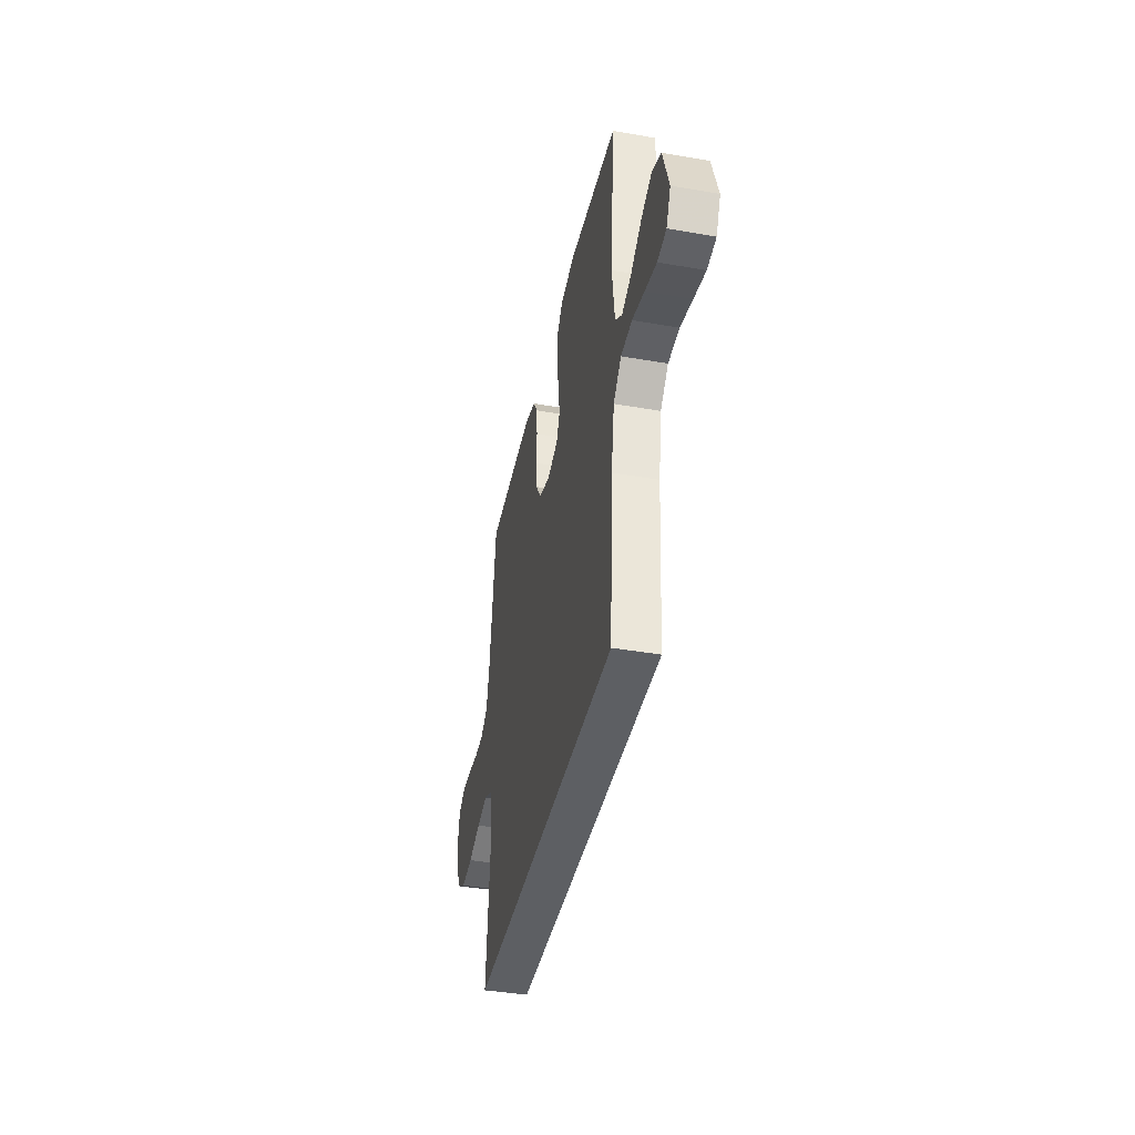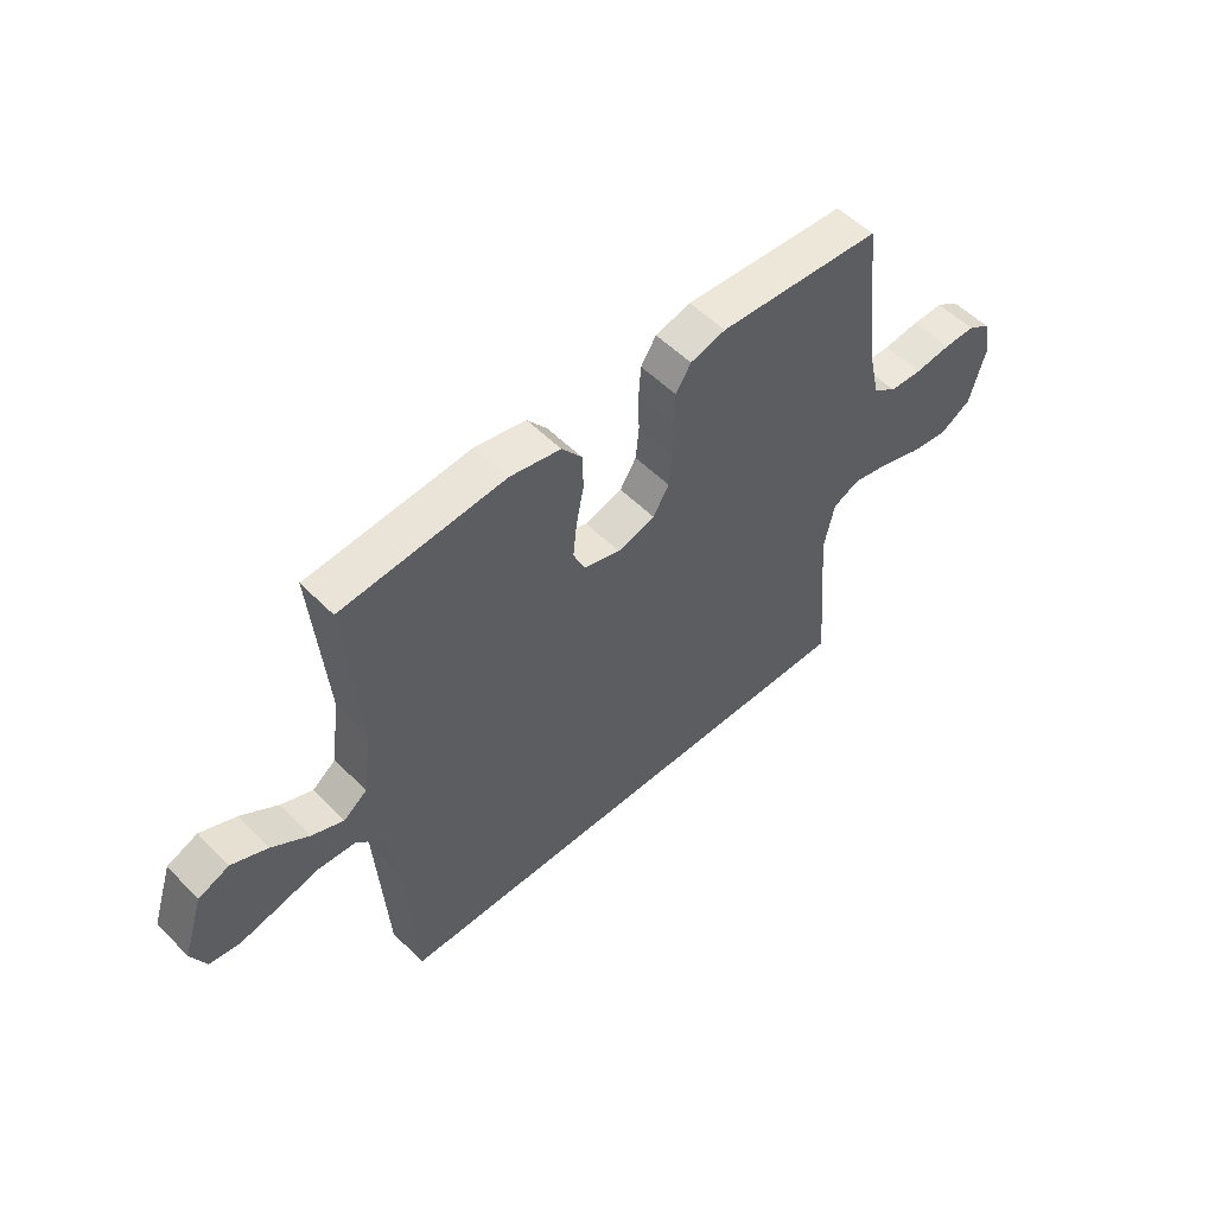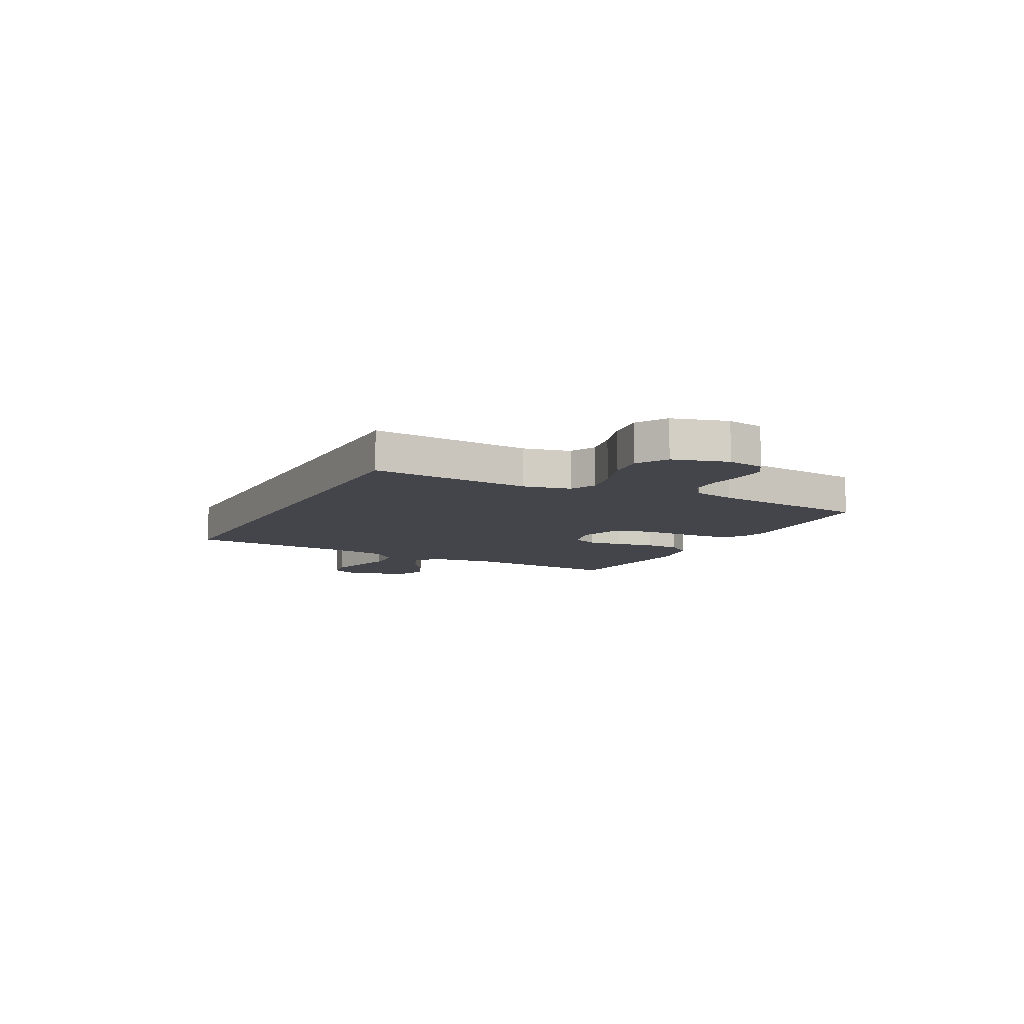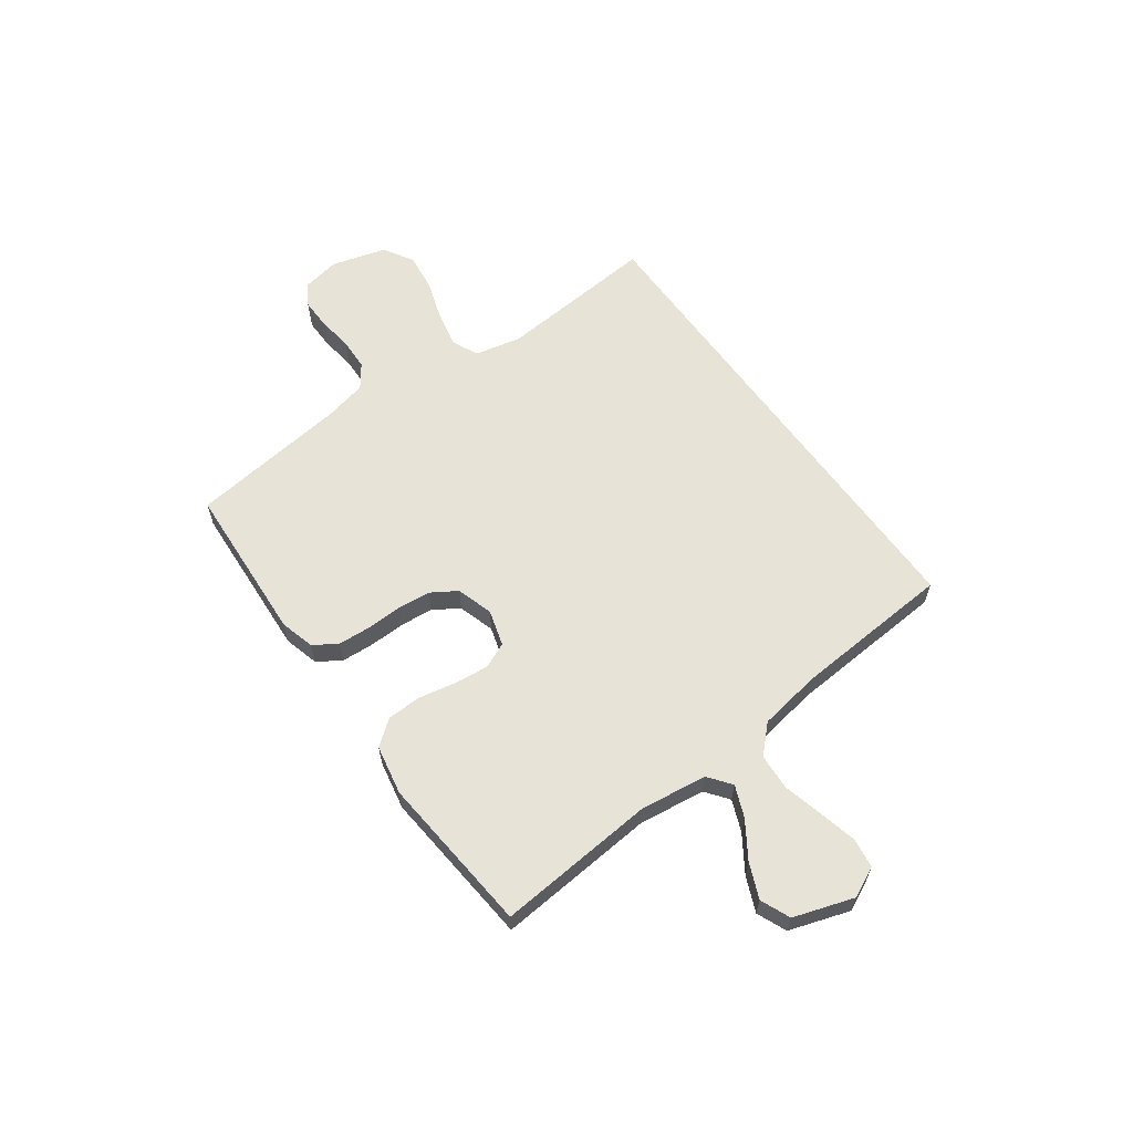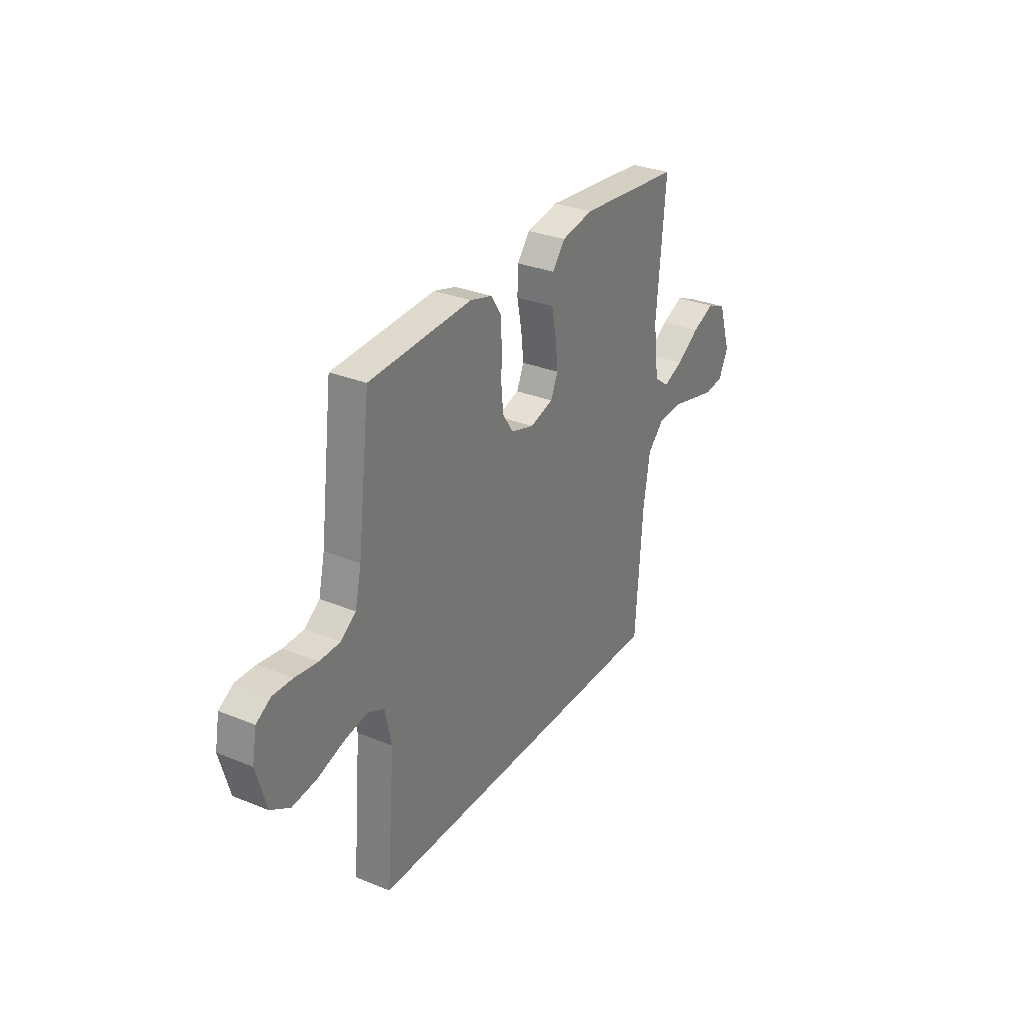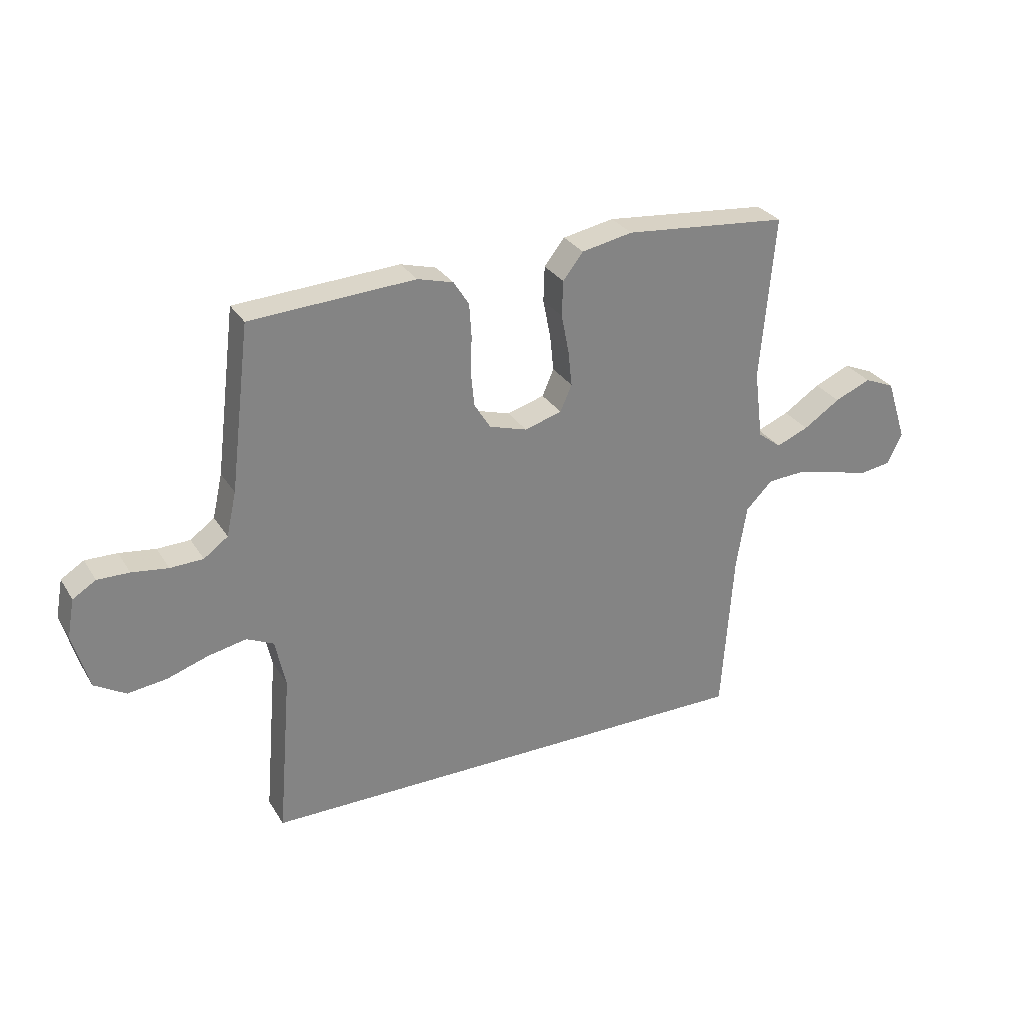
<metadata>
{"format":"obj","ext":"obj","renderer":"f3d","projection":"perspective","resolution":1024,"background":"white","views":[{"elev":-40.3,"azim":77.9,"up":"+Z"},{"elev":53.3,"azim":136.9,"up":"+Z"},{"elev":-9.2,"azim":-117.3,"up":"+Y"},{"elev":61.5,"azim":54.2,"up":"+Y"},{"elev":30.6,"azim":-59.5,"up":"+Z"},{"elev":29.4,"azim":-26.1,"up":"+Z"}]}
</metadata>
<code>
v 0.5 0.07 0.5
v 0.474 0.07 0.2
v 0.49 0.07 0.074
v 0.533 0.07 0.041
v 0.592 0.07 0.065
v 0.659 0.07 0.109
v 0.725 0.07 0.137
v 0.781 0.07 0.113
v 0.818 0.07 0
v 0.791 0.07 -0.057
v 0.736 0.07 -0.065
v 0.665 0.07 -0.048
v 0.59 0.07 -0.029
v 0.521 0.07 -0.033
v 0.472 0.07 -0.082
v 0.453 0.07 -0.2
v 0.432 0.07 -0.5
v -0.493 0.07 -0.5
v -0.468 0.07 -0.2
v -0.487 0.07 -0.112
v -0.536 0.07 -0.089
v -0.605 0.07 -0.103
v -0.681 0.07 -0.128
v -0.752 0.07 -0.137
v -0.809 0.07 -0.103
v -0.838 0.07 0
v -0.825 0.07 0.07
v -0.783 0.07 0.096
v -0.725 0.07 0.095
v -0.659 0.07 0.086
v -0.599 0.07 0.088
v -0.555 0.07 0.12
v -0.537 0.07 0.2
v -0.5 0.07 0.5
v -0.2 0.07 0.517
v -0.135 0.07 0.499
v -0.107 0.07 0.455
v -0.103 0.07 0.394
v -0.105 0.07 0.326
v -0.099 0.07 0.264
v -0.069 0.07 0.216
v 0 0.07 0.195
v 0.068 0.07 0.215
v 0.089 0.07 0.263
v 0.082 0.07 0.328
v 0.068 0.07 0.399
v 0.07 0.07 0.463
v 0.107 0.07 0.51
v 0.2 0.07 0.528
v 0.5 0 0.5
v 0.474 0 0.2
v 0.49 0 0.074
v 0.533 0 0.041
v 0.592 0 0.065
v 0.659 0 0.109
v 0.725 0 0.137
v 0.781 0 0.113
v 0.818 0 0
v 0.791 0 -0.057
v 0.736 0 -0.065
v 0.665 0 -0.048
v 0.59 0 -0.029
v 0.521 0 -0.033
v 0.472 0 -0.082
v 0.453 0 -0.2
v 0.432 0 -0.5
v -0.493 0 -0.5
v -0.468 0 -0.2
v -0.487 0 -0.112
v -0.536 0 -0.089
v -0.605 0 -0.103
v -0.681 0 -0.128
v -0.752 0 -0.137
v -0.809 0 -0.103
v -0.838 0 0
v -0.825 0 0.07
v -0.783 0 0.096
v -0.725 0 0.095
v -0.659 0 0.086
v -0.599 0 0.088
v -0.555 0 0.12
v -0.537 0 0.2
v -0.5 0 0.5
v -0.2 0 0.517
v -0.135 0 0.499
v -0.107 0 0.455
v -0.103 0 0.394
v -0.105 0 0.326
v -0.099 0 0.264
v -0.069 0 0.216
v 0 0 0.195
v 0.068 0 0.215
v 0.089 0 0.263
v 0.082 0 0.328
v 0.068 0 0.399
v 0.07 0 0.463
v 0.107 0 0.51
v 0.2 0 0.528
f 49 1 2
f 48 49 2
f 47 48 2
f 46 47 2
f 45 46 2
f 44 45 2 3
f 43 44 3 4
f 42 43 4
f 37 38 39
f 36 37 39
f 35 36 39
f 34 35 39
f 33 34 39
f 32 33 39 40
f 31 32 40 41
f 28 29 30
f 27 28 30
f 26 27 30
f 25 26 30
f 24 25 30
f 23 24 30
f 22 23 30
f 21 22 30 31
f 31 41 42
f 21 31 42
f 20 21 42
f 16 17 18 19
f 19 20 42
f 16 19 42
f 15 16 42
f 11 12 13
f 10 11 13
f 9 10 13
f 8 9 13
f 7 8 13
f 6 7 13
f 5 6 13
f 4 5 13 14
f 4 14 15 42
f 51 50 98
f 51 98 97
f 51 97 96
f 51 96 95
f 51 95 94
f 52 51 94 93
f 53 52 93 92
f 53 92 91
f 88 87 86
f 88 86 85
f 88 85 84
f 88 84 83
f 88 83 82
f 89 88 82 81
f 90 89 81 80
f 79 78 77
f 79 77 76
f 79 76 75
f 79 75 74
f 79 74 73
f 79 73 72
f 79 72 71
f 80 79 71 70
f 91 90 80
f 91 80 70
f 91 70 69
f 68 67 66 65
f 91 69 68
f 91 68 65
f 91 65 64
f 62 61 60
f 62 60 59
f 62 59 58
f 62 58 57
f 62 57 56
f 62 56 55
f 62 55 54
f 63 62 54 53
f 91 64 63 53
f 1 50 51 2
f 2 51 52 3
f 3 52 53 4
f 4 53 54 5
f 5 54 55 6
f 6 55 56 7
f 7 56 57 8
f 8 57 58 9
f 9 58 59 10
f 10 59 60 11
f 11 60 61 12
f 12 61 62 13
f 13 62 63 14
f 14 63 64 15
f 15 64 65 16
f 16 65 66 17
f 17 66 67 18
f 18 67 68 19
f 19 68 69 20
f 20 69 70 21
f 21 70 71 22
f 22 71 72 23
f 23 72 73 24
f 24 73 74 25
f 25 74 75 26
f 26 75 76 27
f 27 76 77 28
f 28 77 78 29
f 29 78 79 30
f 30 79 80 31
f 31 80 81 32
f 32 81 82 33
f 33 82 83 34
f 34 83 84 35
f 35 84 85 36
f 36 85 86 37
f 37 86 87 38
f 38 87 88 39
f 39 88 89 40
f 40 89 90 41
f 41 90 91 42
f 42 91 92 43
f 43 92 93 44
f 44 93 94 45
f 45 94 95 46
f 46 95 96 47
f 47 96 97 48
f 48 97 98 49
f 49 98 50 1

</code>
